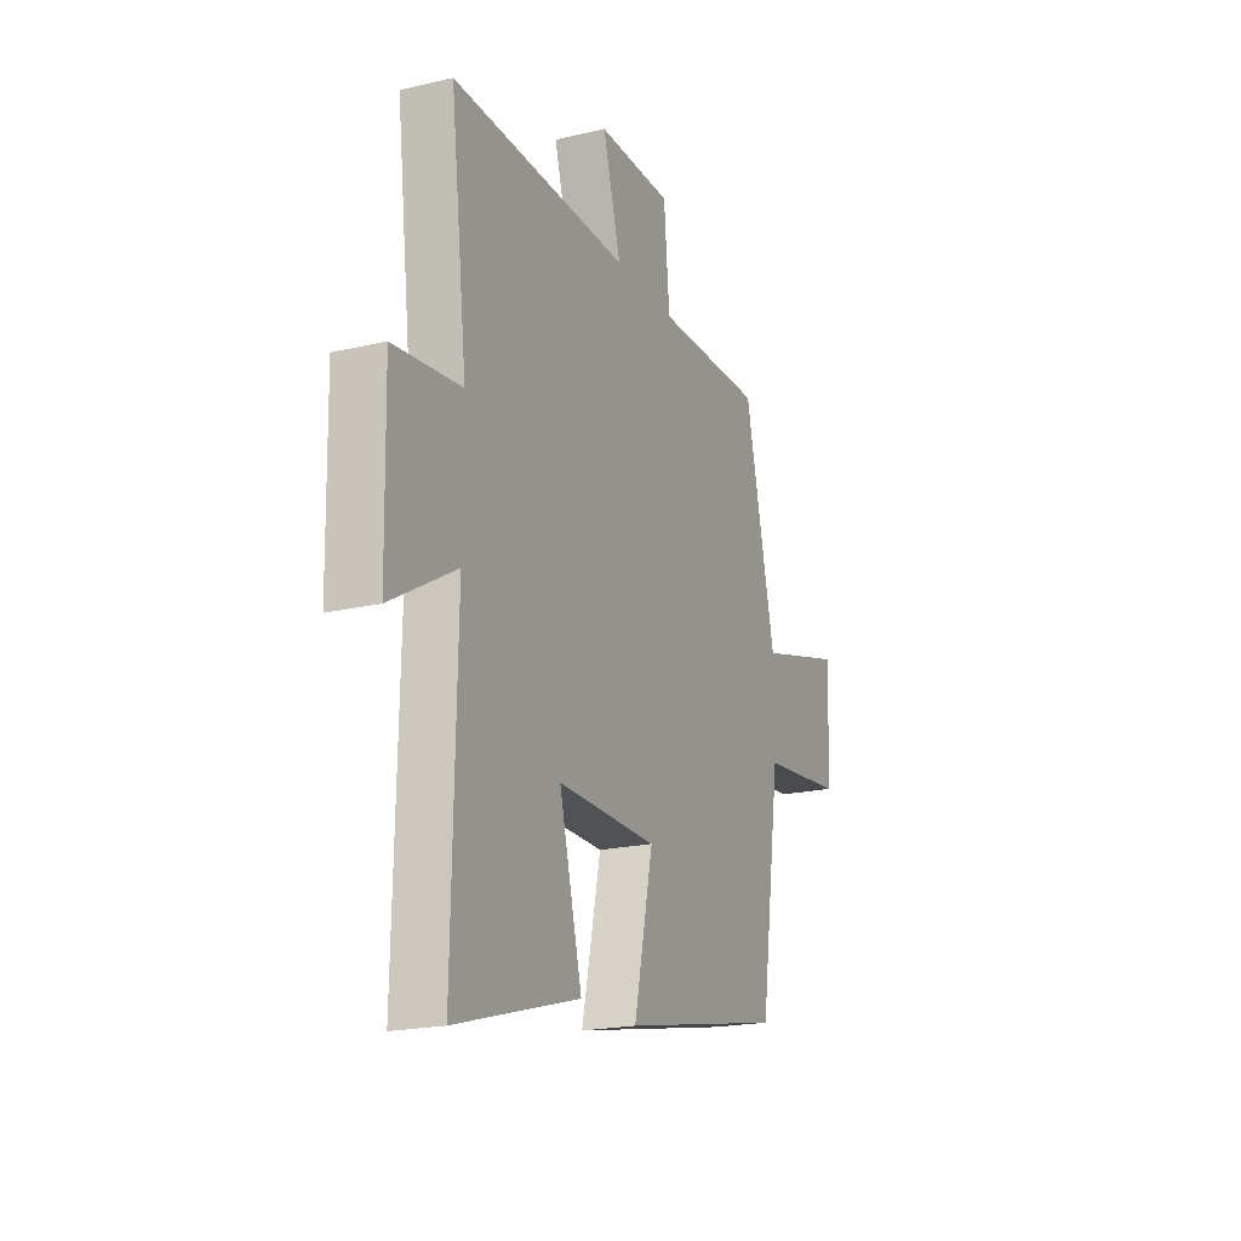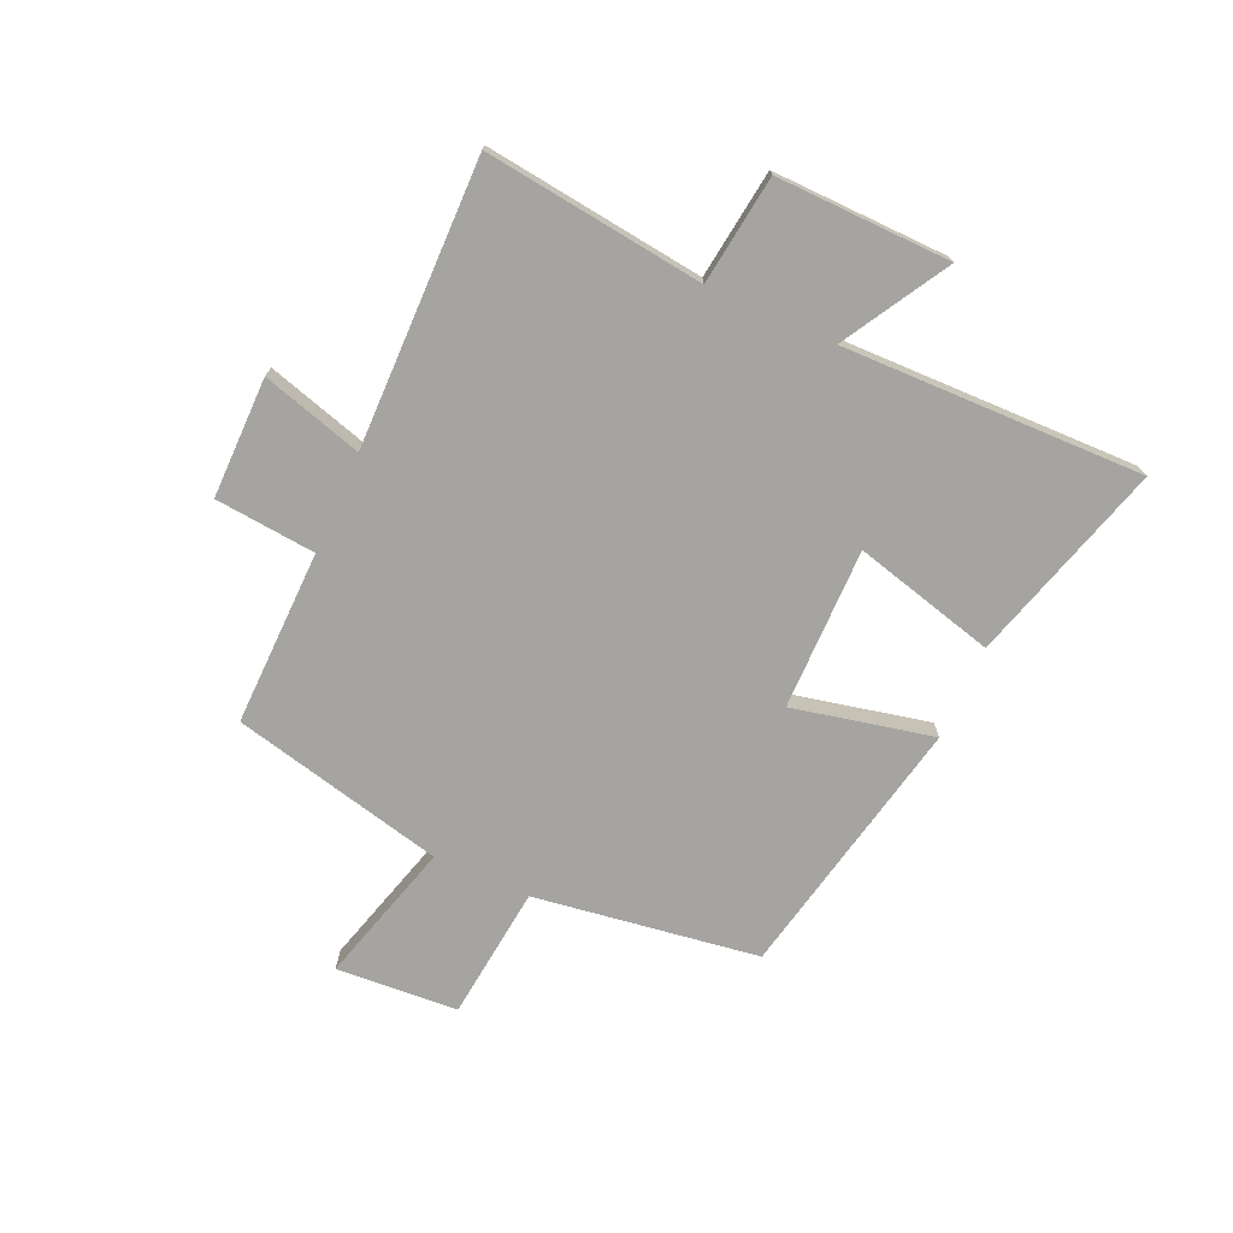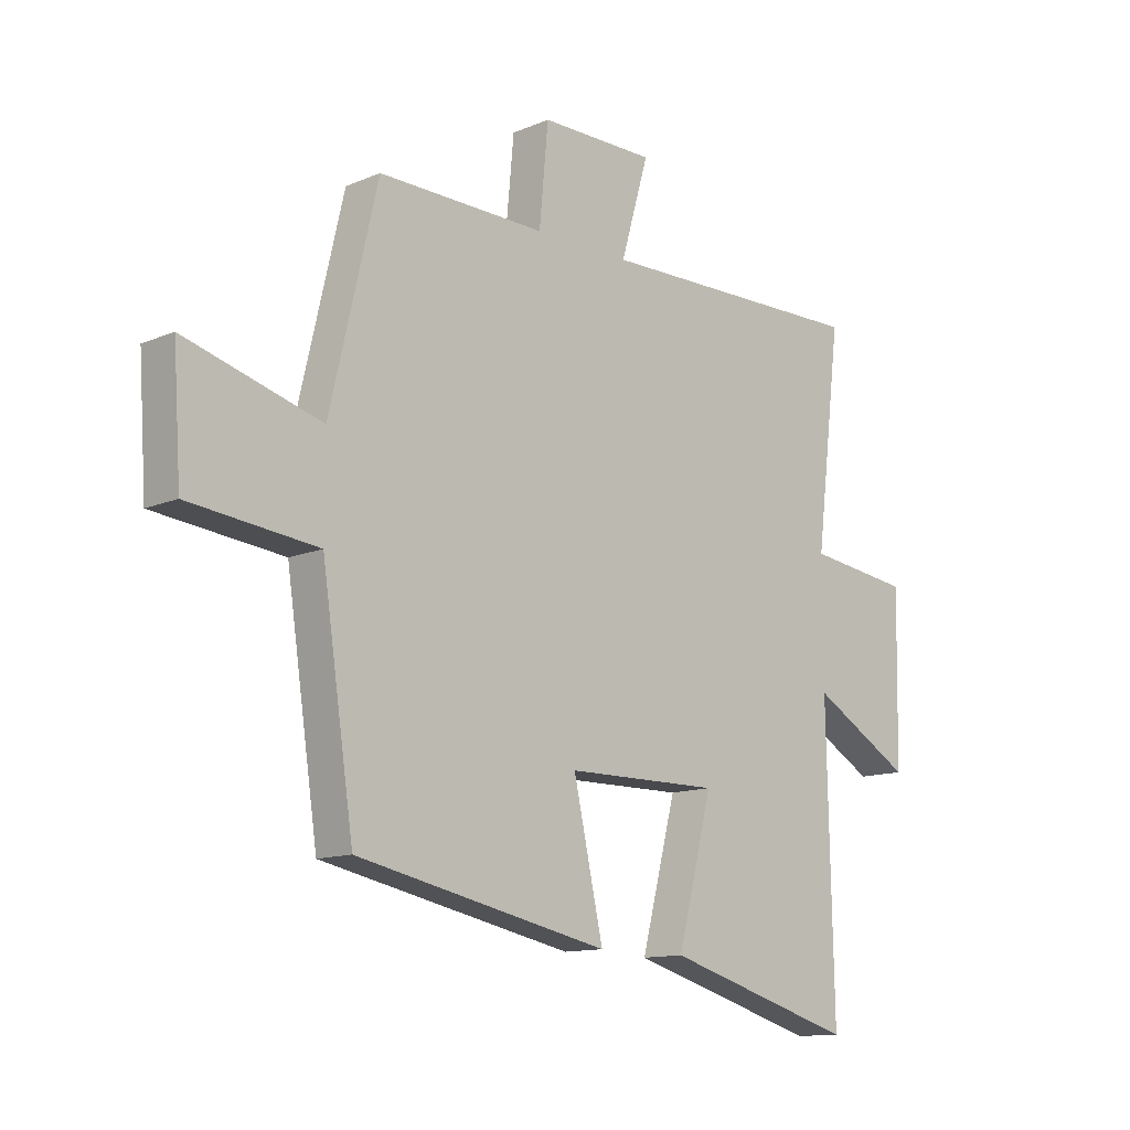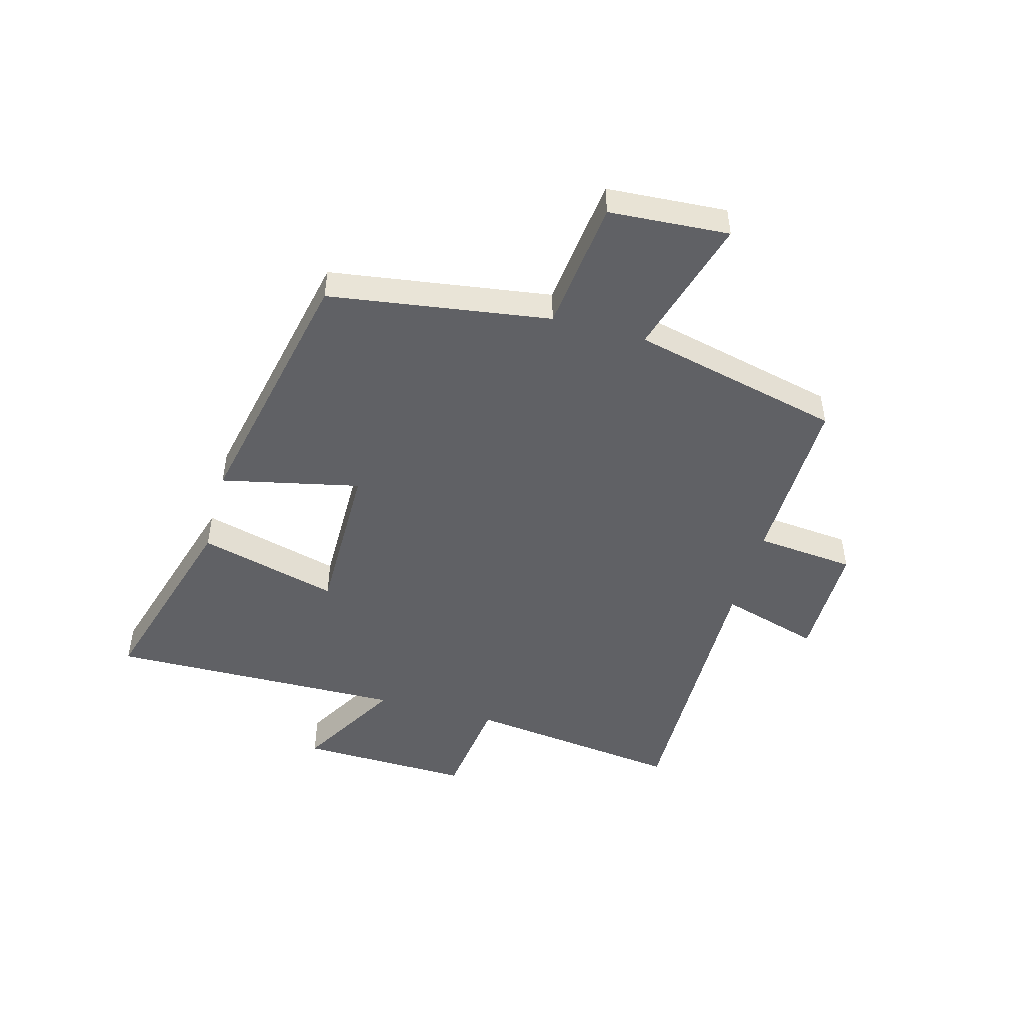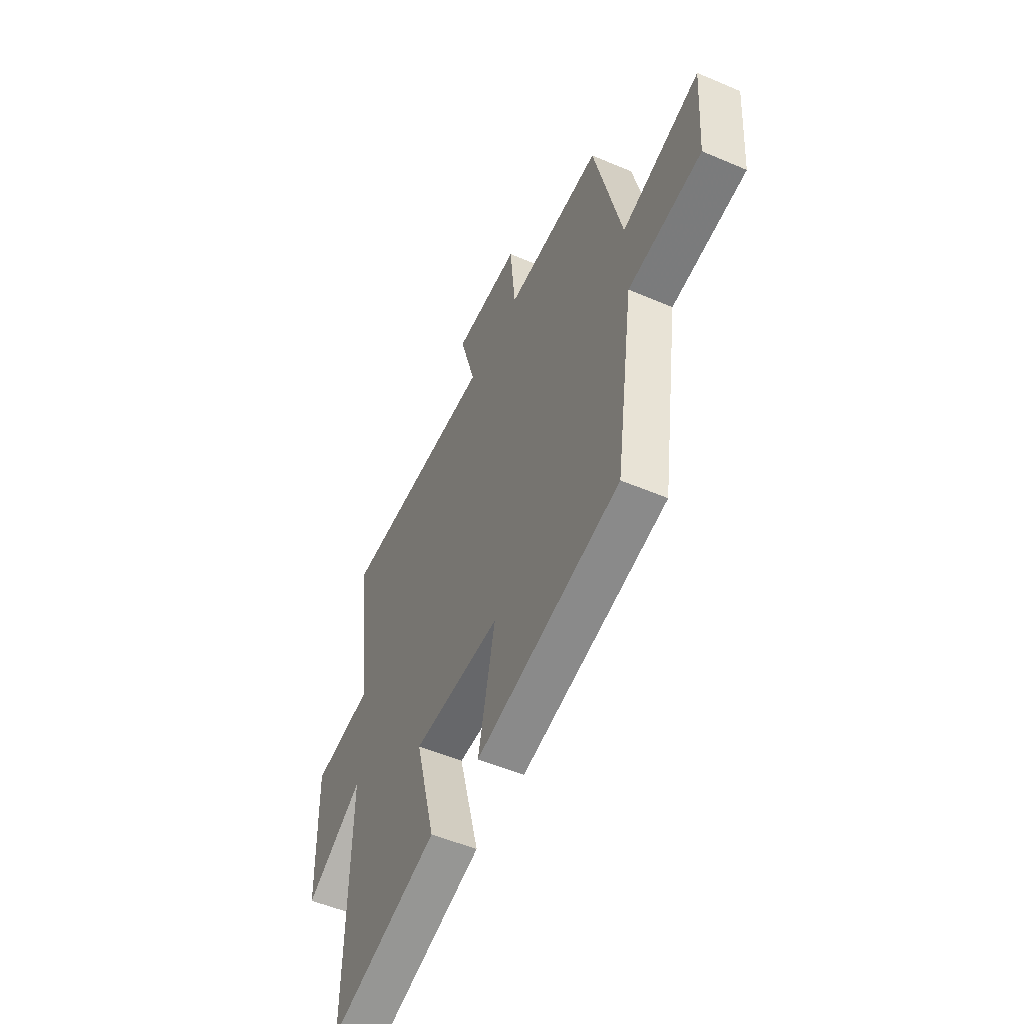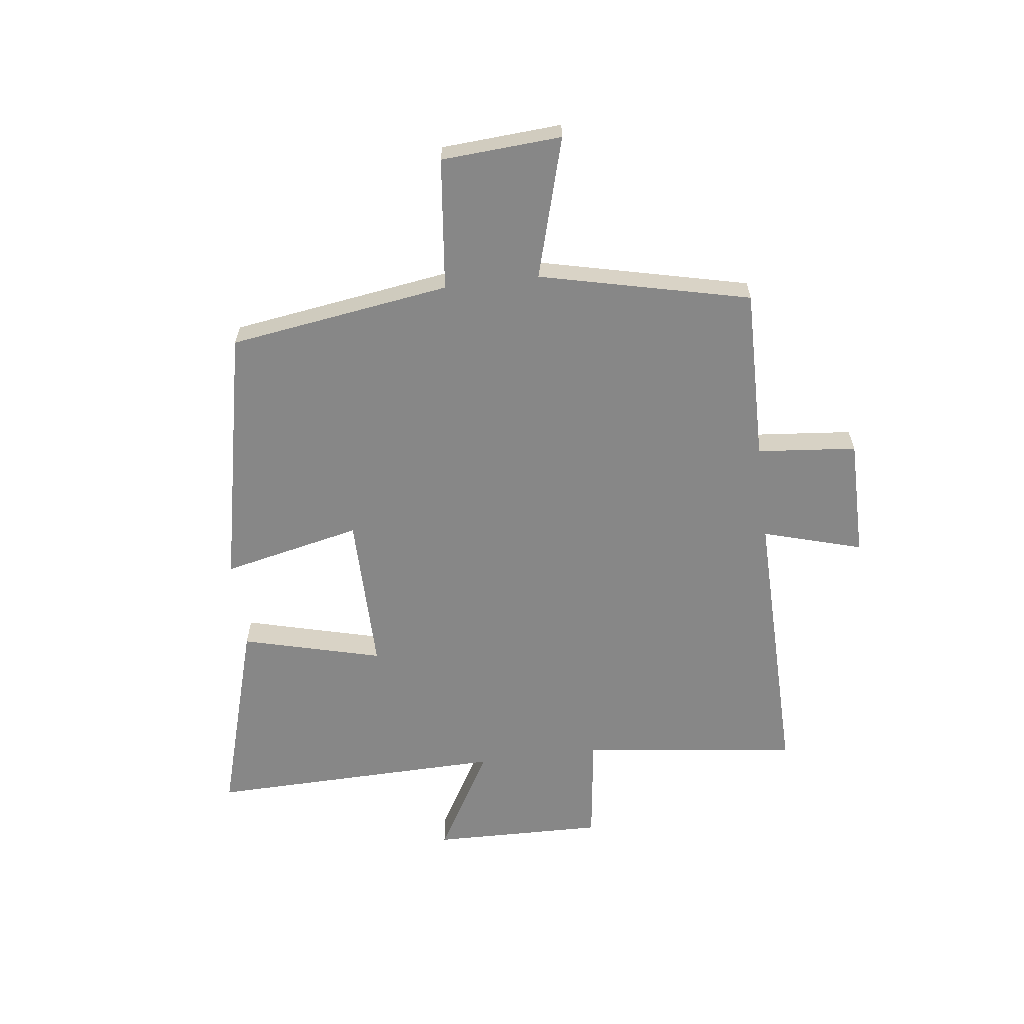
<metadata>
{"format":"obj","ext":"obj","renderer":"f3d","projection":"perspective","resolution":1024,"background":"white","views":[{"elev":-20.2,"azim":113.2,"up":"+Z"},{"elev":-73.4,"azim":65.8,"up":"+Y"},{"elev":-12.5,"azim":-45.4,"up":"+Z"},{"elev":-48.3,"azim":-105.5,"up":"+Y"},{"elev":-52.5,"azim":-114.7,"up":"+Z"},{"elev":-62.3,"azim":-82.9,"up":"+Y"}]}
</metadata>
<code>
v -0.415 0.07 0.505
v -0.115 0.07 0.5
v -0.099 0.07 0.672
v 0.107 0.07 0.672
v 0.057 0.07 0.5
v 0.546 0.07 0.508
v 0.5 0.07 0.132
v 0.686 0.07 0.108
v 0.68 0.07 -0.19
v 0.5 0.07 -0.086
v 0.511 0.07 -0.6
v 0.168 0.07 -0.5
v 0.231 0.07 -0.258
v -0.045 0.07 -0.26
v 0.008 0.07 -0.5
v -0.443 0.07 -0.406
v -0.5 0.07 -0.023
v -0.729 0.07 0.002
v -0.743 0.07 0.21
v -0.5 0.07 0.141
v -0.415 0 0.505
v -0.115 0 0.5
v -0.099 0 0.672
v 0.107 0 0.672
v 0.057 0 0.5
v 0.546 0 0.508
v 0.5 0 0.132
v 0.686 0 0.108
v 0.68 0 -0.19
v 0.5 0 -0.086
v 0.511 0 -0.6
v 0.168 0 -0.5
v 0.231 0 -0.258
v -0.045 0 -0.26
v 0.008 0 -0.5
v -0.443 0 -0.406
v -0.5 0 -0.023
v -0.729 0 0.002
v -0.743 0 0.21
v -0.5 0 0.141
f 17 18 19 20
f 17 20 1
f 16 17 1
f 15 16 1
f 14 15 1
f 13 14 1 2
f 10 11 12 13
f 10 13 2 3
f 7 8 9 10
f 5 6 7
f 5 7 10
f 3 4 5
f 3 5 10
f 40 39 38 37
f 21 40 37
f 21 37 36
f 21 36 35
f 21 35 34
f 22 21 34 33
f 33 32 31 30
f 23 22 33 30
f 30 29 28 27
f 27 26 25
f 30 27 25
f 25 24 23
f 30 25 23
f 1 21 22 2
f 2 22 23 3
f 3 23 24 4
f 4 24 25 5
f 5 25 26 6
f 6 26 27 7
f 7 27 28 8
f 8 28 29 9
f 9 29 30 10
f 10 30 31 11
f 11 31 32 12
f 12 32 33 13
f 13 33 34 14
f 14 34 35 15
f 15 35 36 16
f 16 36 37 17
f 17 37 38 18
f 18 38 39 19
f 19 39 40 20
f 20 40 21 1

</code>
